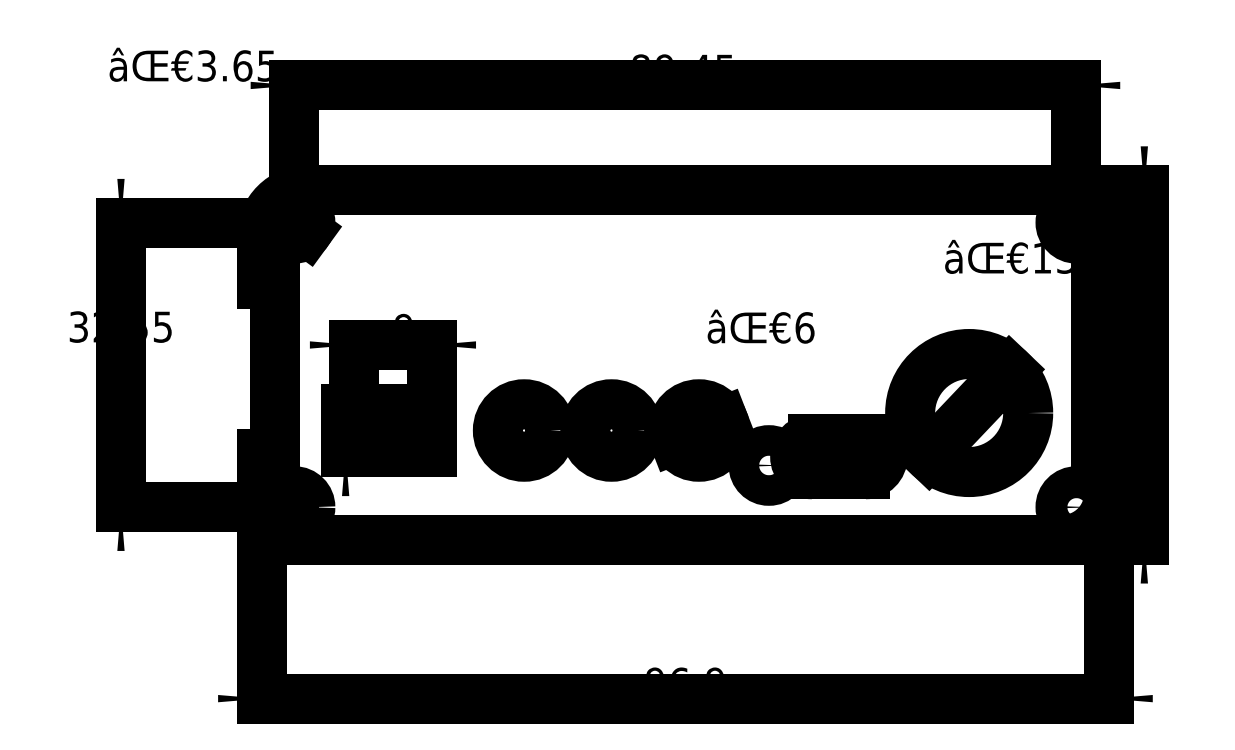
<metadata>
{"format":"dxf","ext":"dxf","renderer":"ezdxf+matplotlib","layout":"modelspace","background":"white","min_lineweight":24,"dpi":150}
</metadata>
<code>
0
SECTION
2
ENTITIES
0
LINE
8
View002
10
76.06
20
135.8
30
0
11
76.06
21
141.3
31
0
0
ARC
8
View002
10
81.36
20
141.3
30
0
40
5.3
50
90
51
180
0
LINE
8
View002
10
81.36
20
146.6
30
0
11
167.7
21
146.6
31
0
0
ARC
8
View002
10
167.7
20
141.3
30
0
40
5.3
50
0
51
90
0
LINE
8
View002
10
173
20
141.3
30
0
11
173
21
135.8
31
0
0
LINE
8
View002
10
173
20
135.8
30
0
11
171.6
21
135.8
31
0
0
ARC
8
View002
10
171.6
20
135.7
30
0
40
0.1
50
90
51
180
0
LINE
8
View002
10
171.5
20
135.7
30
0
11
171.5
21
116.5
31
0
0
ARC
8
View002
10
171.6
20
116.5
30
0
40
0.1
50
180
51
-90
0
LINE
8
View002
10
171.6
20
116.4
30
0
11
173
21
116.4
31
0
0
LINE
8
View002
10
173
20
116.4
30
0
11
173
21
111.9
31
0
0
ARC
8
View002
10
167.7
20
111.9
30
0
40
5.3
50
-90
51
0
0
LINE
8
View002
10
167.7
20
106.6
30
0
11
81.36
21
106.6
31
0
0
ARC
8
View002
10
81.36
20
111.9
30
0
40
5.3
50
180
51
-90
0
LINE
8
View002
10
76.06
20
111.9
30
0
11
76.06
21
116.4
31
0
0
LINE
8
View002
10
76.06
20
116.4
30
0
11
77.46
21
116.4
31
0
0
ARC
8
View002
10
77.46
20
116.5
30
0
40
0.1
50
-90
51
0
0
LINE
8
View002
10
77.56
20
116.5
30
0
11
77.56
21
135.7
31
0
0
ARC
8
View002
10
77.46
20
135.7
30
0
40
0.1
50
0
51
90
0
LINE
8
View002
10
76.06
20
135.8
30
0
11
77.46
21
135.8
31
0
0
CIRCLE
8
View002
10
157
20
121.1
40
6.75
0
ARC
8
View002
10
139.1
20
116.1
30
0
40
2
50
90
51
-90
0
LINE
8
View002
10
139.1
20
114.1
30
0
11
145.1
21
114.1
31
0
0
ARC
8
View002
10
145.1
20
116.1
30
0
40
2
50
-90
51
90
0
LINE
8
View002
10
145.1
20
118.1
30
0
11
139.1
21
118.1
31
0
0
LINE
8
View002
10
86.56
20
121.6
30
0
11
95.56
21
121.6
31
0
0
LINE
8
View002
10
95.56
20
121.6
30
0
11
95.56
21
116.6
31
0
0
LINE
8
View002
10
95.56
20
116.6
30
0
11
86.56
21
116.6
31
0
0
LINE
8
View002
10
86.56
20
116.6
30
0
11
86.56
21
121.6
31
0
0
CIRCLE
8
View002
10
126.1
20
119.1
40
3
0
CIRCLE
8
View002
10
116.1
20
119.1
40
3
0
CIRCLE
8
View002
10
106.1
20
119.1
40
3
0
CIRCLE
8
View002
10
169.2
20
142.9
40
1.825
0
CIRCLE
8
View002
10
169.2
20
110.3
40
1.825
0
CIRCLE
8
View002
10
79.78
20
142.9
40
1.825
0
CIRCLE
8
View002
10
79.78
20
110.3
40
1.825
0
CIRCLE
8
View002
10
134.1
20
115.1
40
1.75
0
DIMENSION
8
Dimension005
2
*Dimension005
10
161.6
20
126
30
0
11
163.8
21
137.1
31
0
70
3
1
⌀13.5
3
STANDARD
15
152.3
25
116.2
35
0
40
0
0
DIMENSION
8
Dimension006
2
*Dimension006
10
128.9
20
120.2
30
0
11
133.2
21
129.1
31
0
70
3
1
⌀6
3
STANDARD
15
123.3
25
118
35
0
40
0
0
DIMENSION
8
Dimension007
2
*Dimension007
10
92.32
20
128.9
30
0
11
92.32
21
133.9
31
0
70
32
1
9
3
STANDARD
13
86.56
23
121.6
33
0
14
95.56
24
121.6
34
0
0
DIMENSION
8
Dimension008
2
*Dimension008
10
85.65
20
122.7
30
0
11
80.65
21
122.7
31
0
70
32
1
5
3
STANDARD
13
95.56
23
121.6
33
0
14
95.56
24
116.6
34
0
50
90
0
DIMENSION
8
Dimension009
2
*Dimension009
10
59.95
20
129.2
30
0
11
64.95
21
129.2
31
0
70
32
1
32.55
3
STANDARD
13
79.78
23
110.3
33
0
14
79.78
24
142.9
34
0
50
90
0
DIMENSION
8
Dimension010
2
*Dimension010
10
177
20
128.9
30
0
11
182
21
128.9
31
0
70
32
1
40
3
STANDARD
13
167.7
23
106.6
33
0
14
167.7
24
146.6
34
0
50
90
0
DIMENSION
8
Dimension011
2
*Dimension011
10
124.5
20
88.46
30
0
11
124.5
21
93.46
31
0
70
32
1
96.9
3
STANDARD
13
76.06
23
111.9
33
0
14
173
24
111.9
34
0
0
DIMENSION
8
Dimension012
2
*Dimension012
10
124.2
20
158.6
30
0
11
124.2
21
163.6
31
0
70
32
1
89.45
3
STANDARD
13
79.78
23
142.9
33
0
14
169.2
24
142.9
34
0
0
DIMENSION
8
Dimension013
2
*Dimension013
10
78.31
20
144
30
0
11
68.2
21
159.1
31
0
70
3
1
⌀3.65
3
STANDARD
15
81.26
25
141.8
35
0
40
0
0
ENDSEC
0
EOF

</code>
